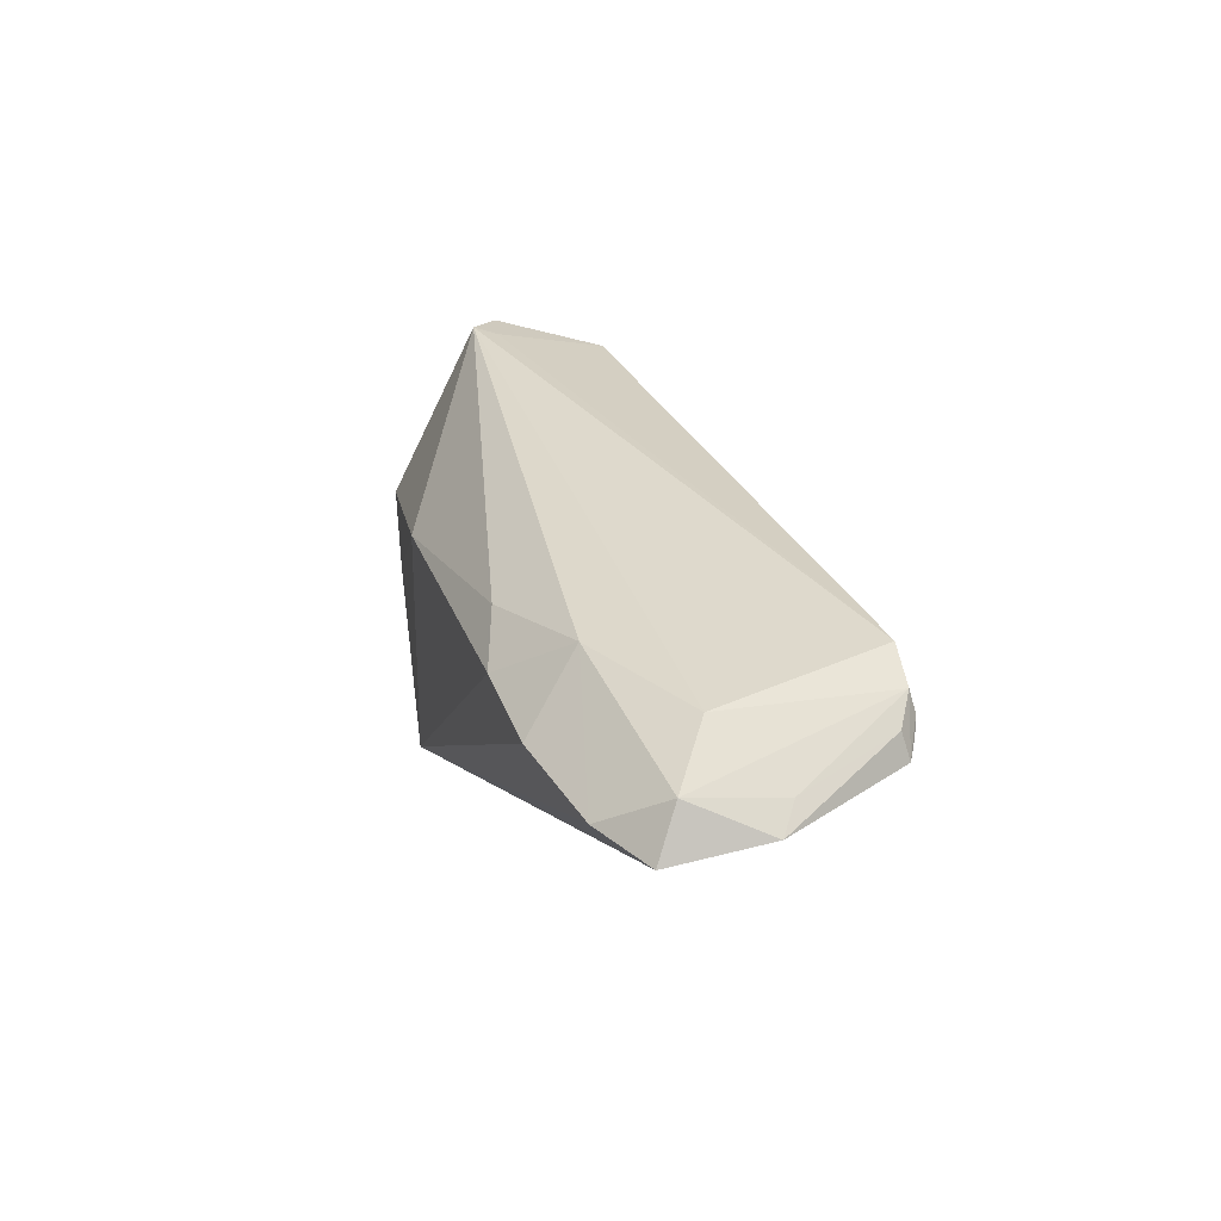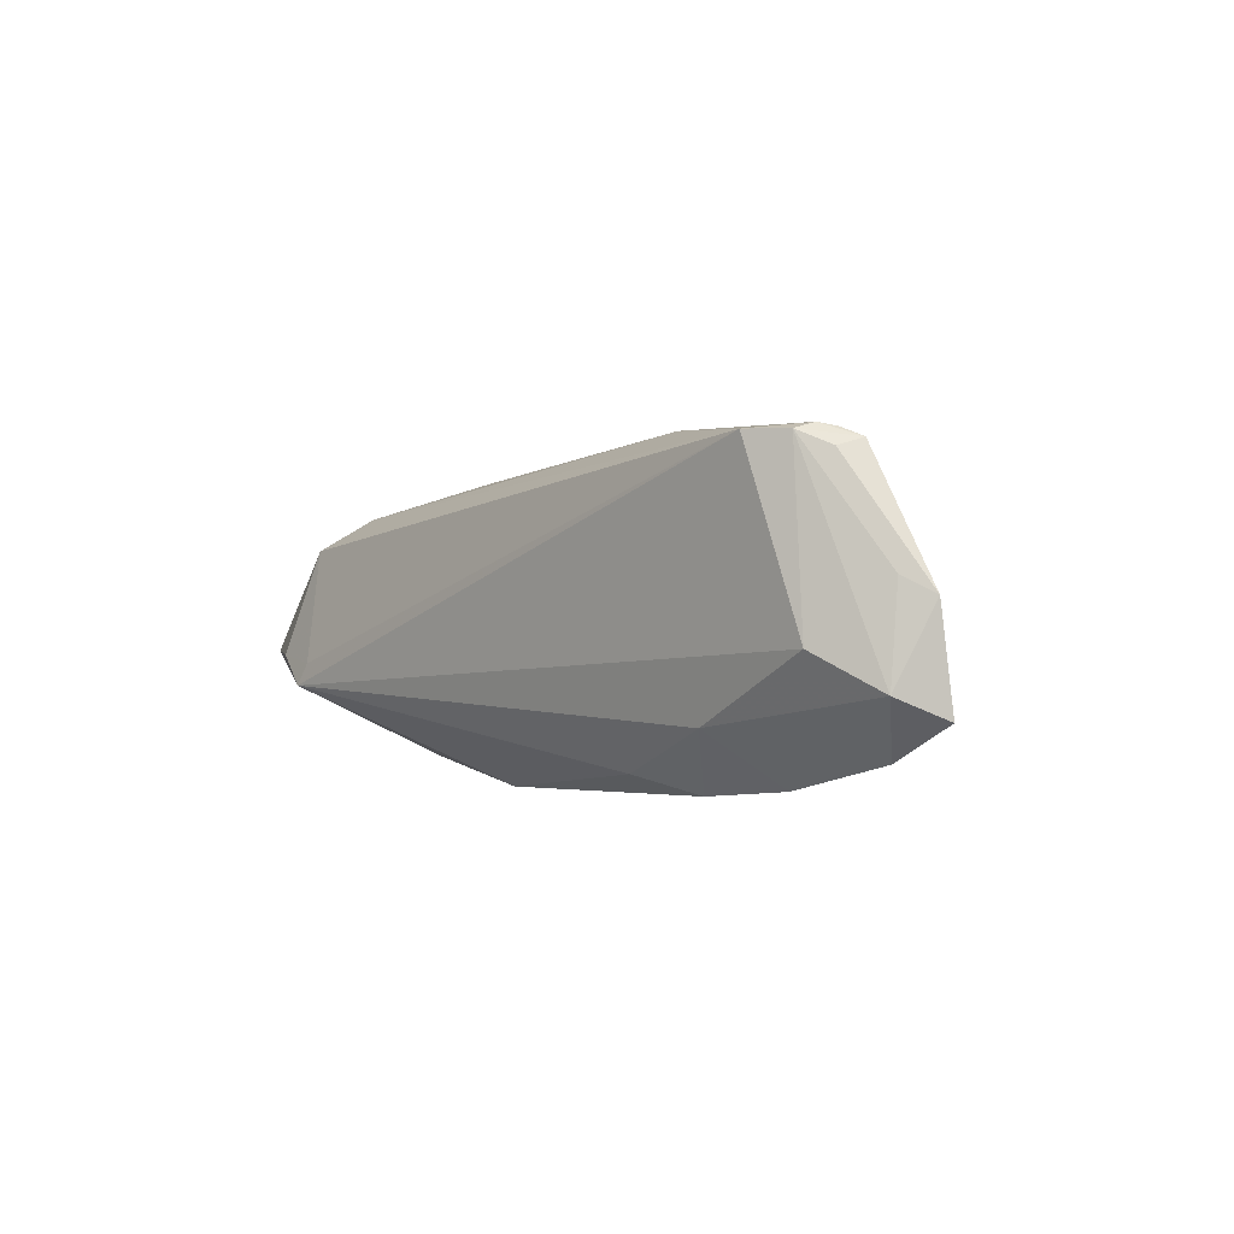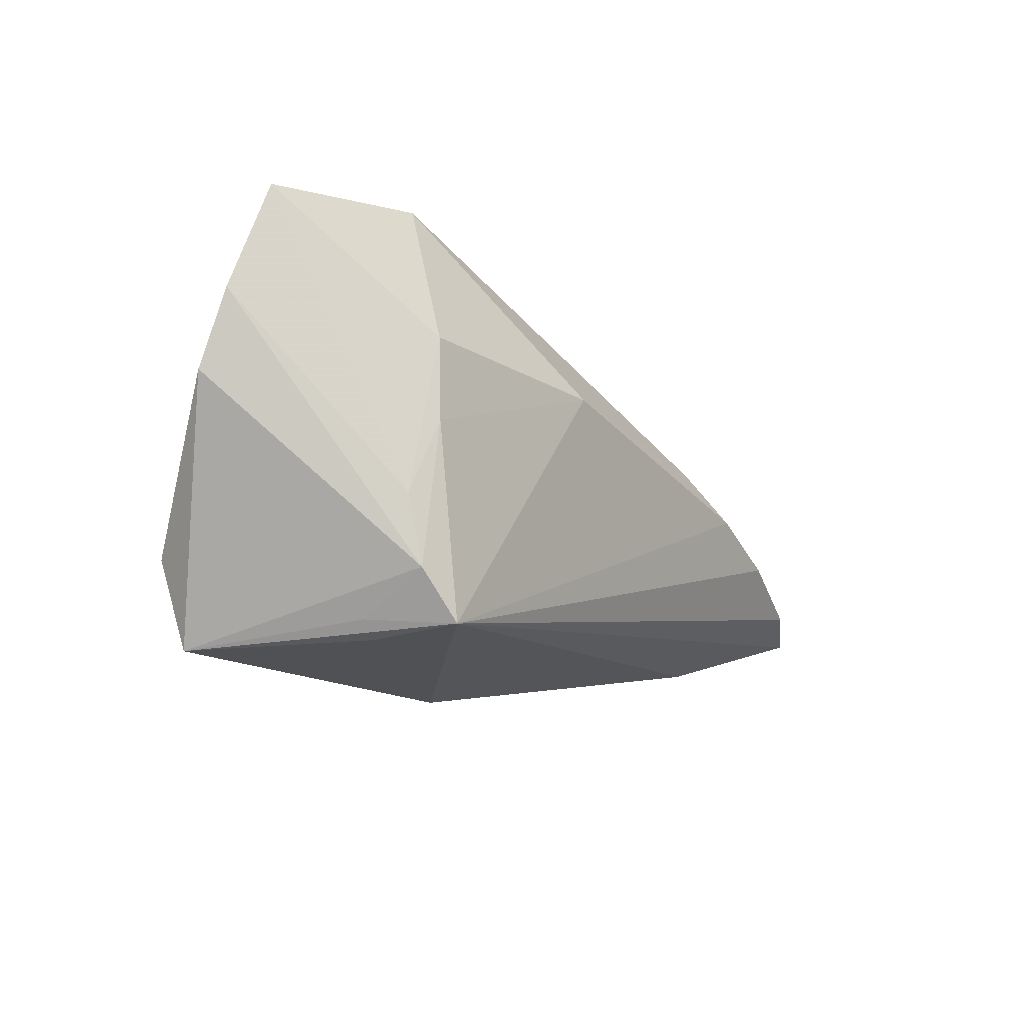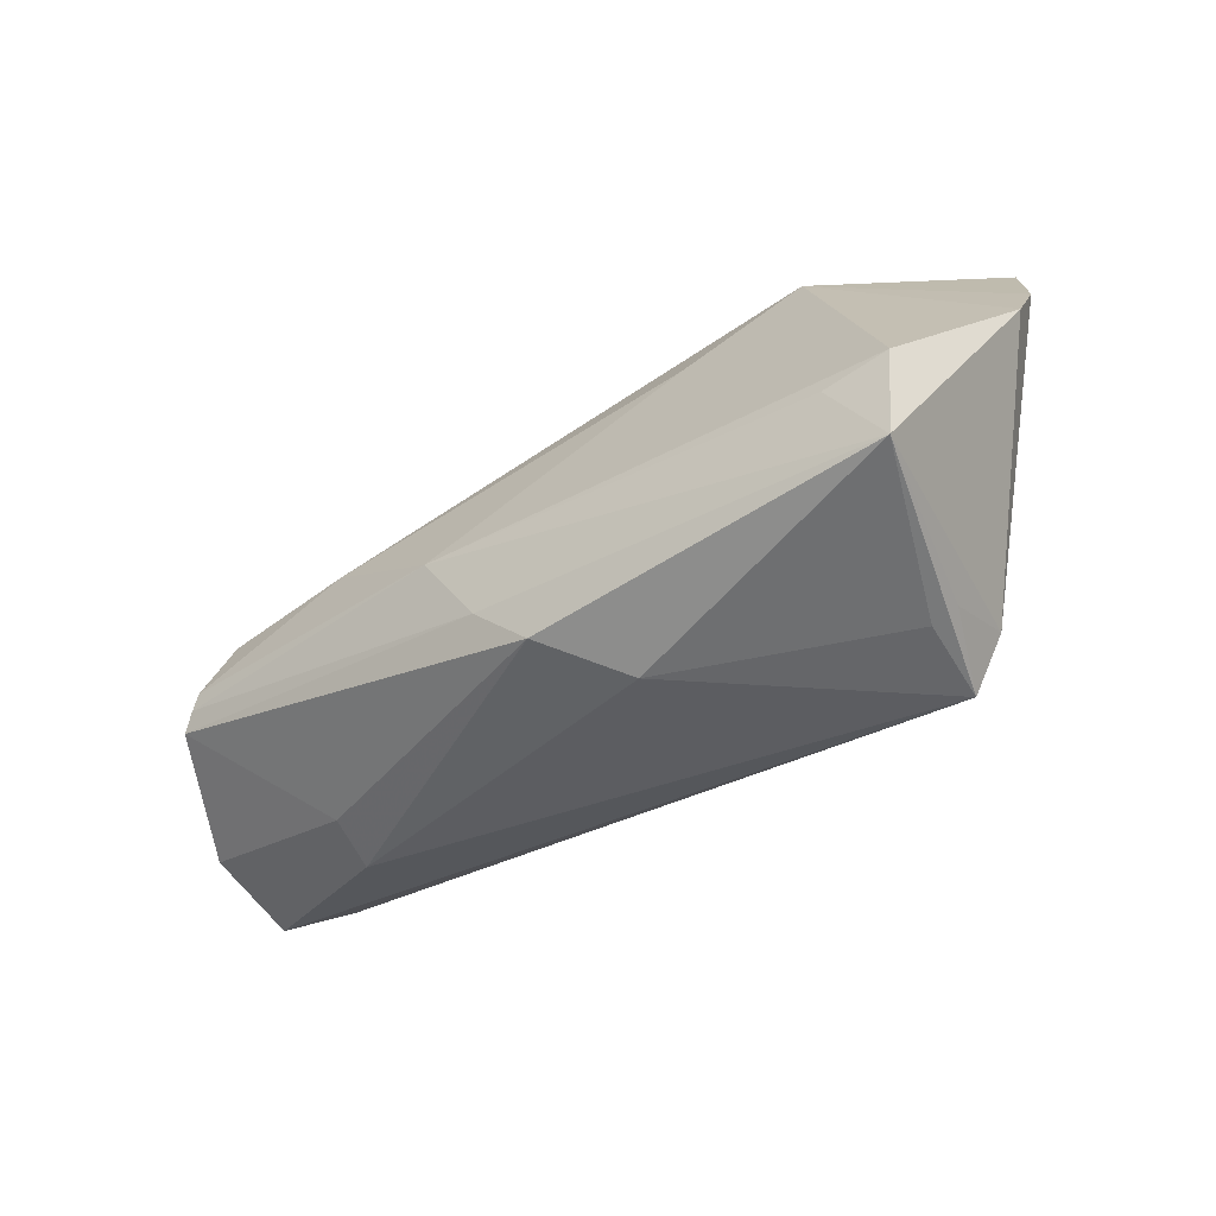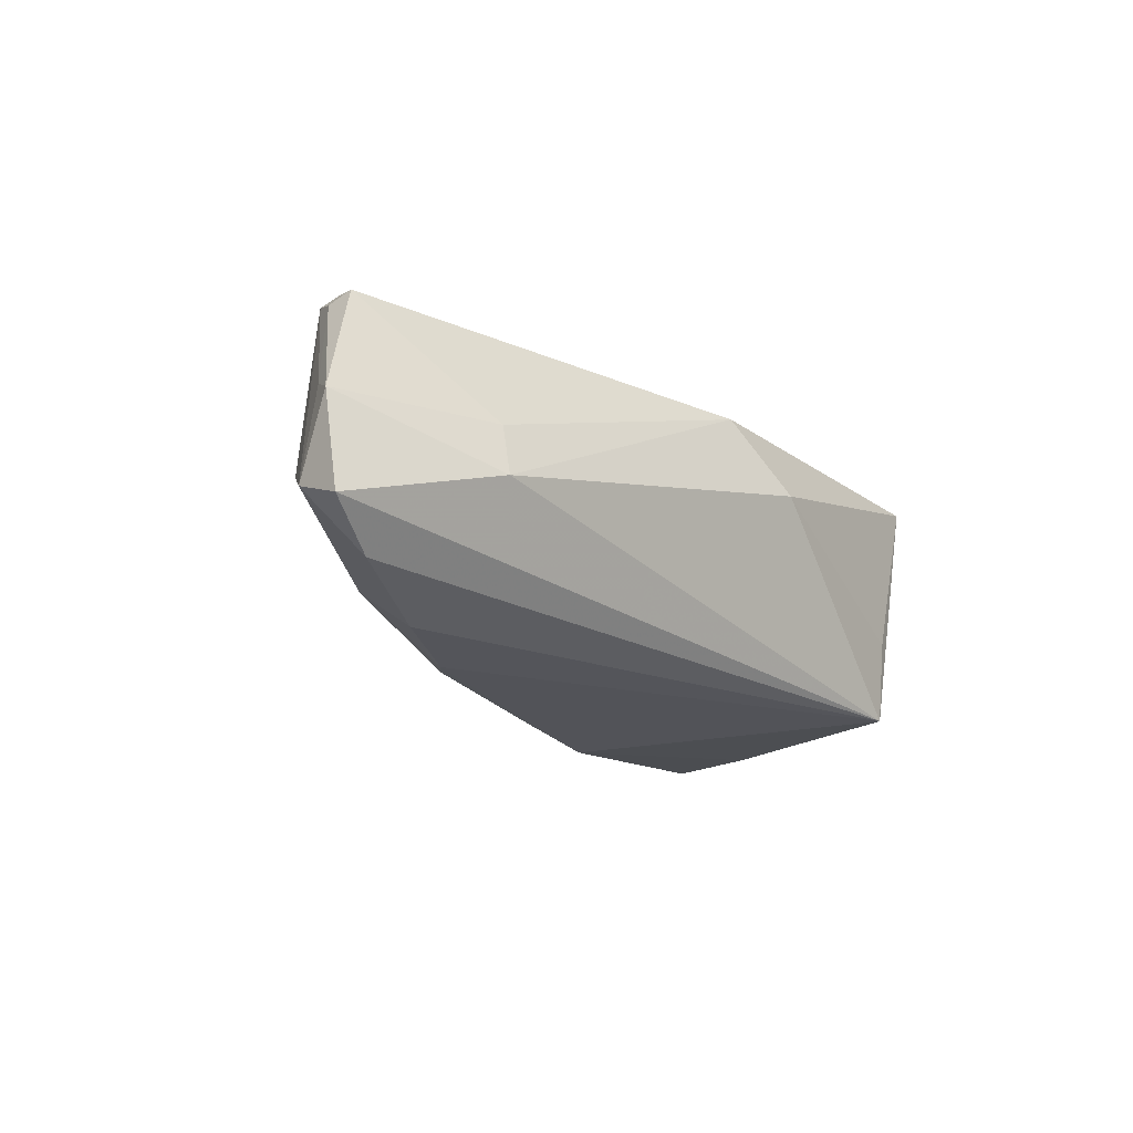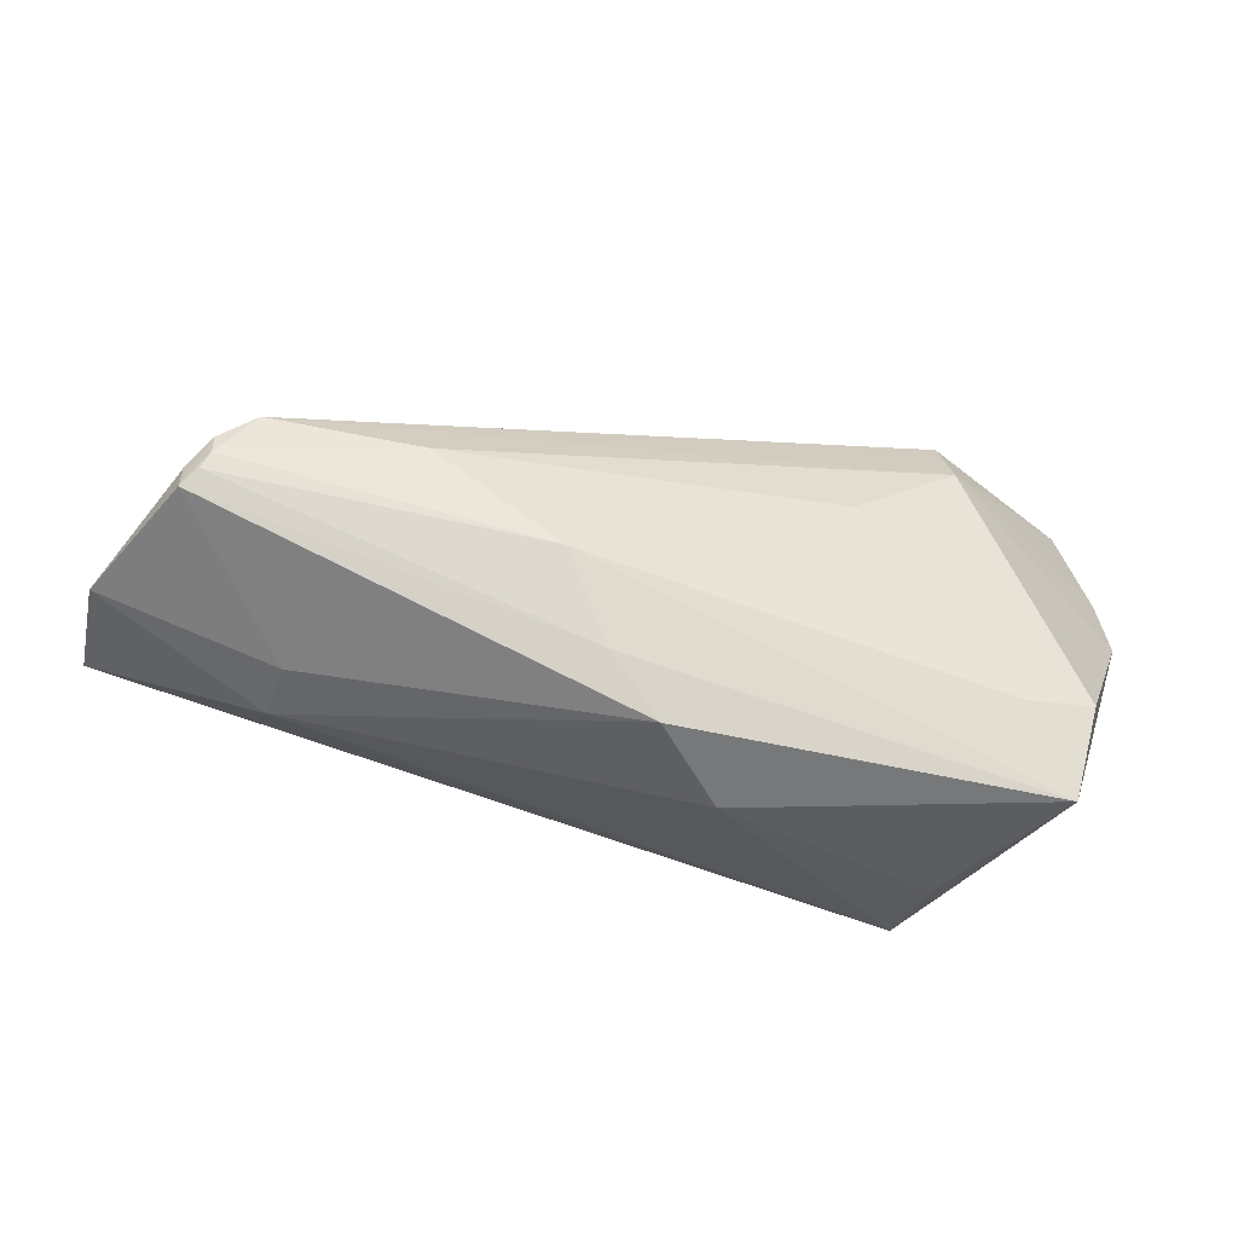
<metadata>
{"format":"obj","ext":"obj","renderer":"f3d","projection":"perspective","resolution":1024,"background":"white","views":[{"elev":16.1,"azim":-105.9,"up":"+Y"},{"elev":-2.5,"azim":-116.0,"up":"+Z"},{"elev":-19.7,"azim":122.9,"up":"+Y"},{"elev":-54.6,"azim":35.6,"up":"+Y"},{"elev":-20.8,"azim":-59.1,"up":"+Z"},{"elev":-35.6,"azim":-13.4,"up":"+Y"}]}
</metadata>
<code>
v -0.06852 -0.005138 -0.01326
v -0.04655 -0.01205 0.001604
v 0.02985 -0.02582 -0.01686
v 0.03106 0.02066 0.01395
v 0.03524 -0.001752 -0.0178
v 0.007634 0.009816 -0.02158
v 0.03469 0.03172 -0.004434
v -0.01856 -0.00393 0.02081
v 0.03491 -0.01981 -0.0152
v 0.001755 -0.02638 0.0069
v -0.03389 0.00468 -0.02158
v 0.02919 0.03179 -0.008577
v -0.06006 -0.003176 -0.01755
v -0.02598 0.01006 -0.01919
v -0.0527 0.01056 0.01729
v -0.06605 -0.0001809 0.001678
v 0.05361 0.01356 0.001055
v -0.06875 -0.003354 -0.0004681
v 0.031 -0.02638 -0.005485
v -0.006813 -0.02206 0.01572
v 0.03978 -0.02638 0.01736
v 0.03404 -0.01538 0.01964
v 0.05303 0.003907 0.00538
v -0.05742 0.006937 0.01702
v -0.05755 0.004173 0.01782
v 0.0362 0.008713 -0.01819
v -0.06053 7.067e-05 0.01616
v 0.0372 -0.01099 -0.01467
v -0.04739 -0.01362 -0.005386
v 0.03415 -0.02463 -0.005979
v -0.01302 -0.01493 0.01798
v 0.03078 0.02824 0.009423
v -0.0431 0.01029 -0.01389
v 0.01622 0.009952 0.01792
v -0.05862 0.002056 0.01734
v 0.02772 0.03097 -0.005676
v 0.04247 -0.01487 0.01954
v -0.06003 0.007304 -0.00576
v 0.0514 0.02724 -0.003314
v -0.06026 0.003527 0.01511
v -0.06676 0.001297 -0.01057
v -0.04596 0.0007311 -0.02073
v -0.03383 0.00799 0.01934
f 15 12 38
f 21 3 30
f 4 17 39
f 23 17 4
f 26 12 39
f 6 12 26
f 19 3 21
f 21 10 19
f 19 10 3
f 3 10 29
f 11 6 3
f 21 23 37
f 23 4 37
f 4 34 37
f 15 4 32
f 32 4 39
f 3 6 5
f 6 26 5
f 20 10 21
f 20 29 10
f 13 3 1
f 3 29 1
f 1 29 18
f 33 38 12
f 42 3 13
f 42 11 3
f 13 33 42
f 42 33 11
f 18 16 41
f 41 1 18
f 13 1 41
f 41 33 13
f 38 33 41
f 15 38 24
f 38 41 24
f 24 41 16
f 43 4 15
f 43 34 4
f 36 12 15
f 15 32 36
f 39 12 7
f 7 32 39
f 12 36 7
f 7 36 32
f 3 5 9
f 9 17 23
f 9 30 3
f 9 23 21
f 21 30 9
f 28 5 26
f 39 17 28
f 28 26 39
f 17 9 28
f 28 9 5
f 31 20 21
f 27 20 31
f 2 27 18
f 2 20 27
f 18 29 2
f 29 20 2
f 14 33 12
f 11 33 14
f 14 12 6
f 6 11 14
f 40 16 18
f 40 24 16
f 18 27 40
f 27 24 40
f 15 24 25
f 25 43 15
f 25 24 27
f 21 37 22
f 27 31 35
f 35 25 27
f 8 35 31
f 25 35 8
f 43 25 8
f 8 31 21
f 21 22 8
f 8 22 37
f 8 37 34
f 34 43 8

</code>
